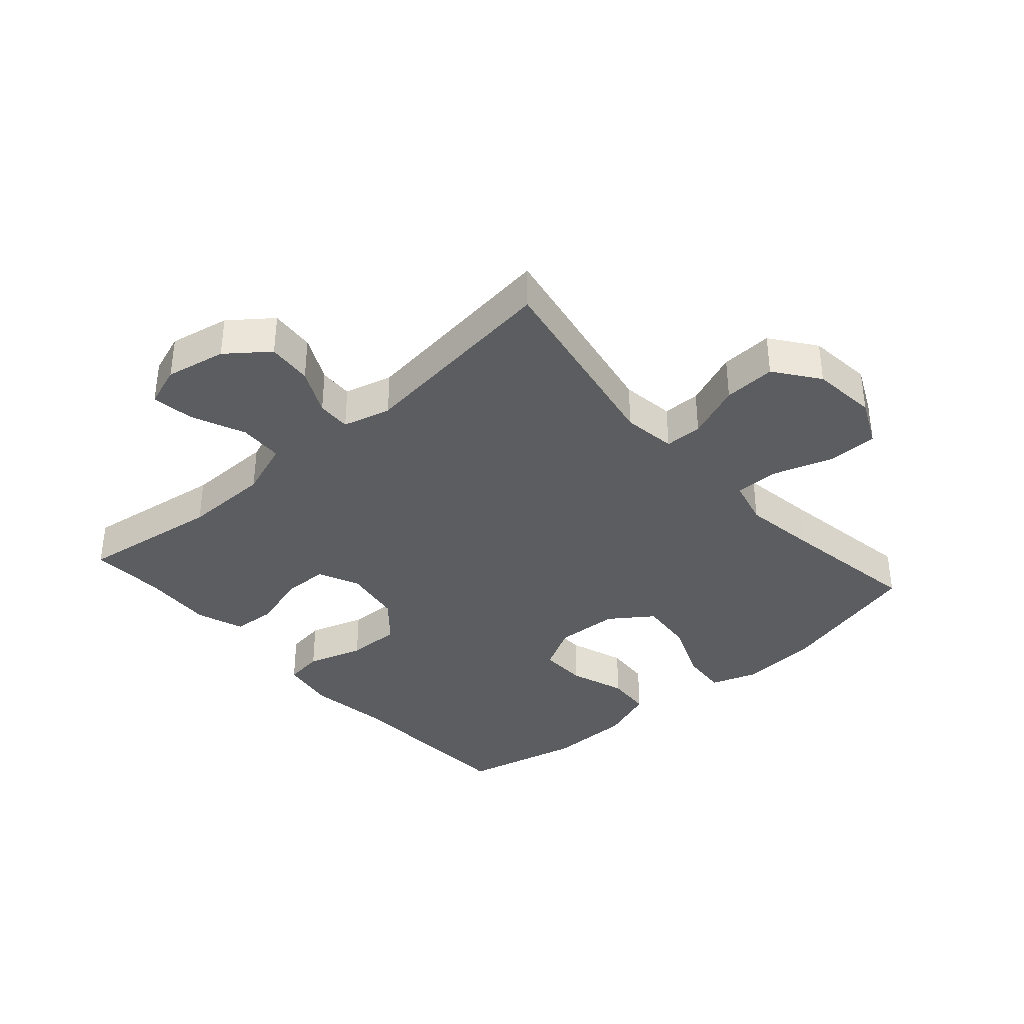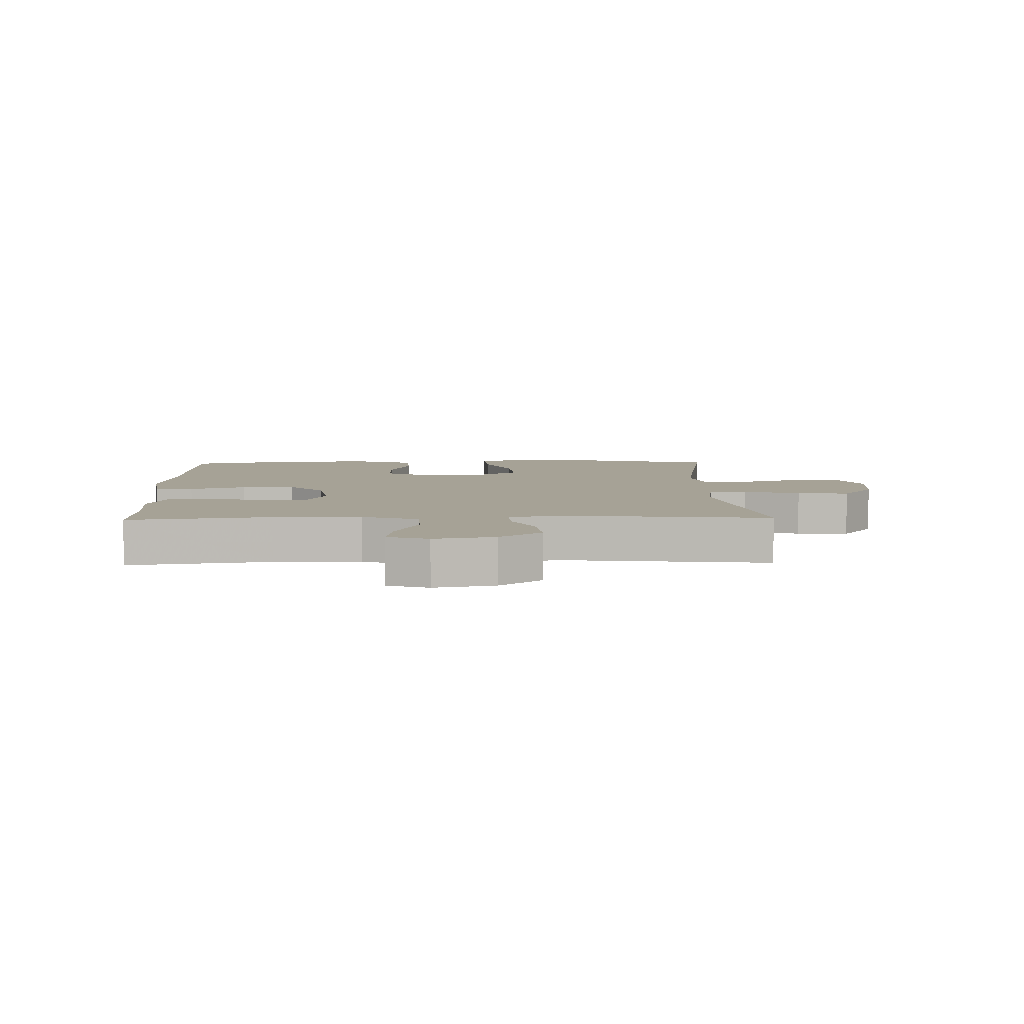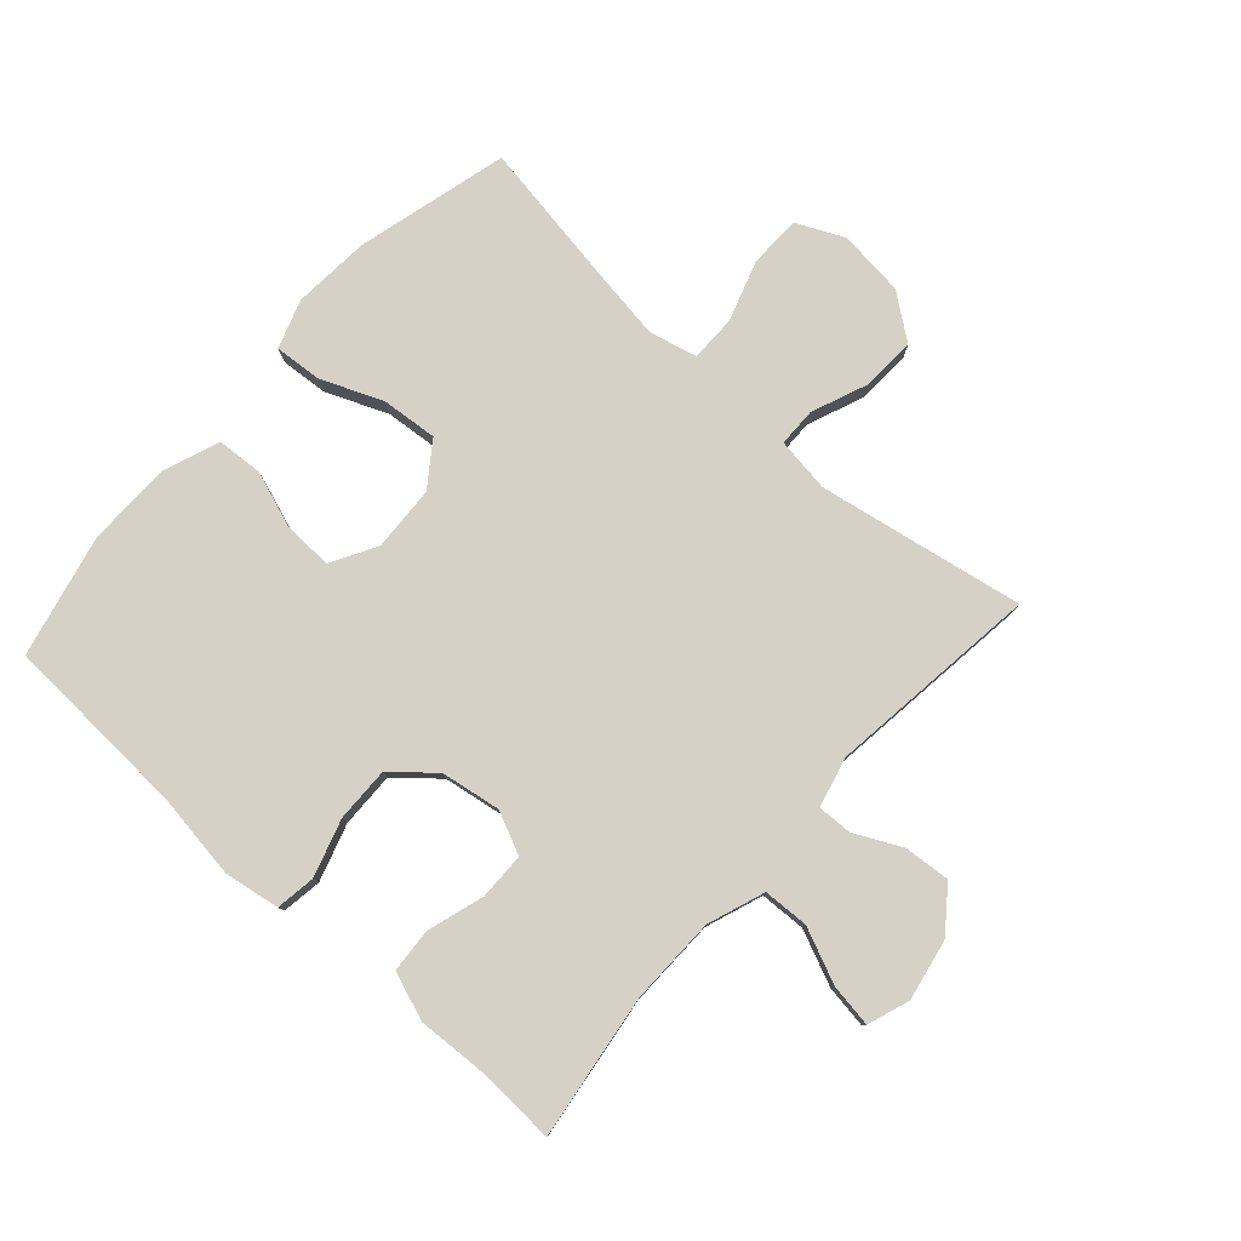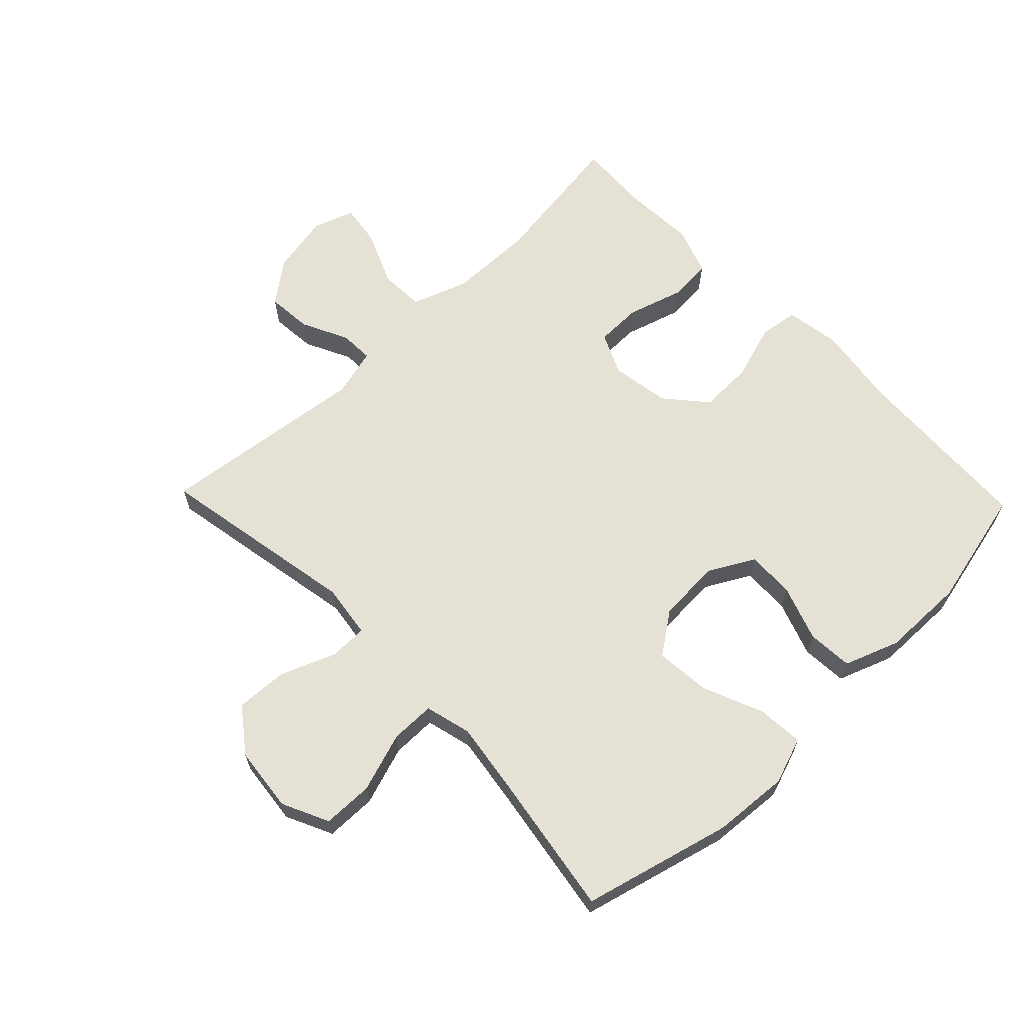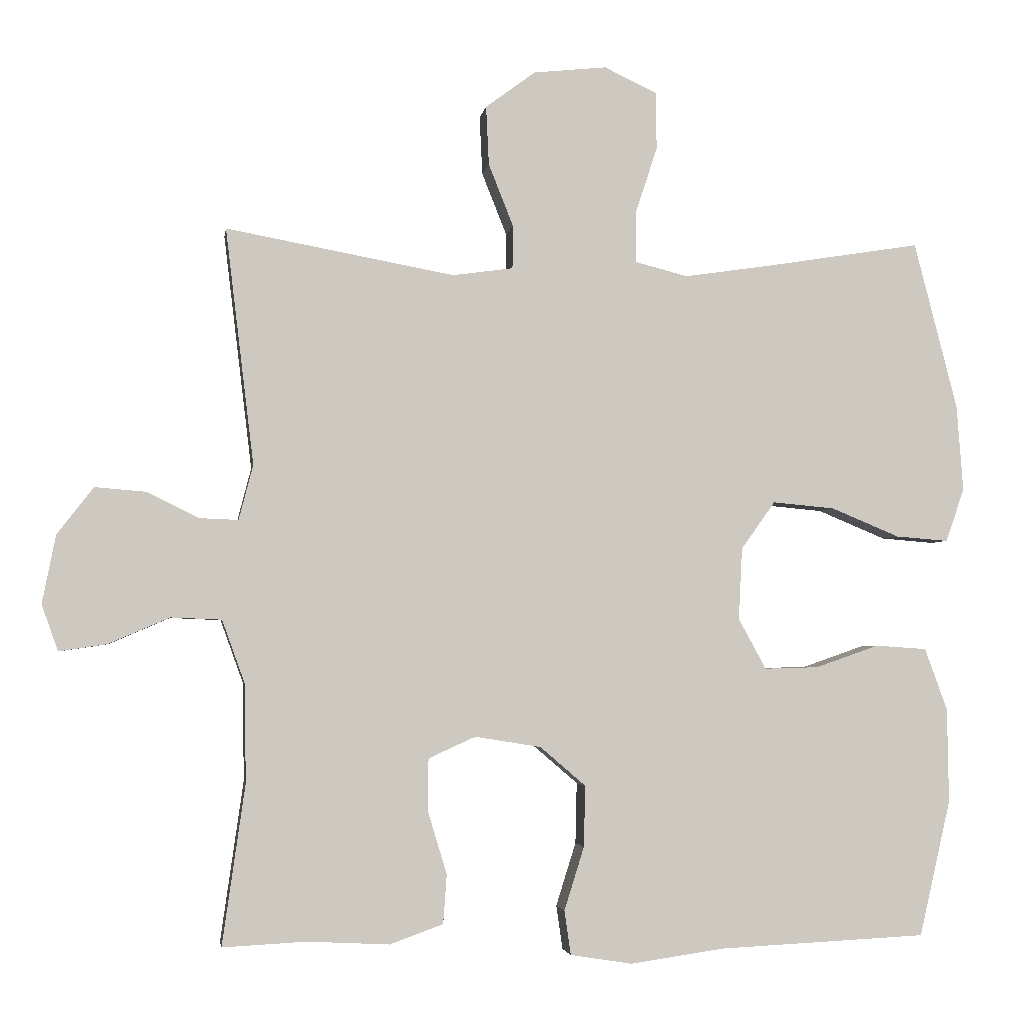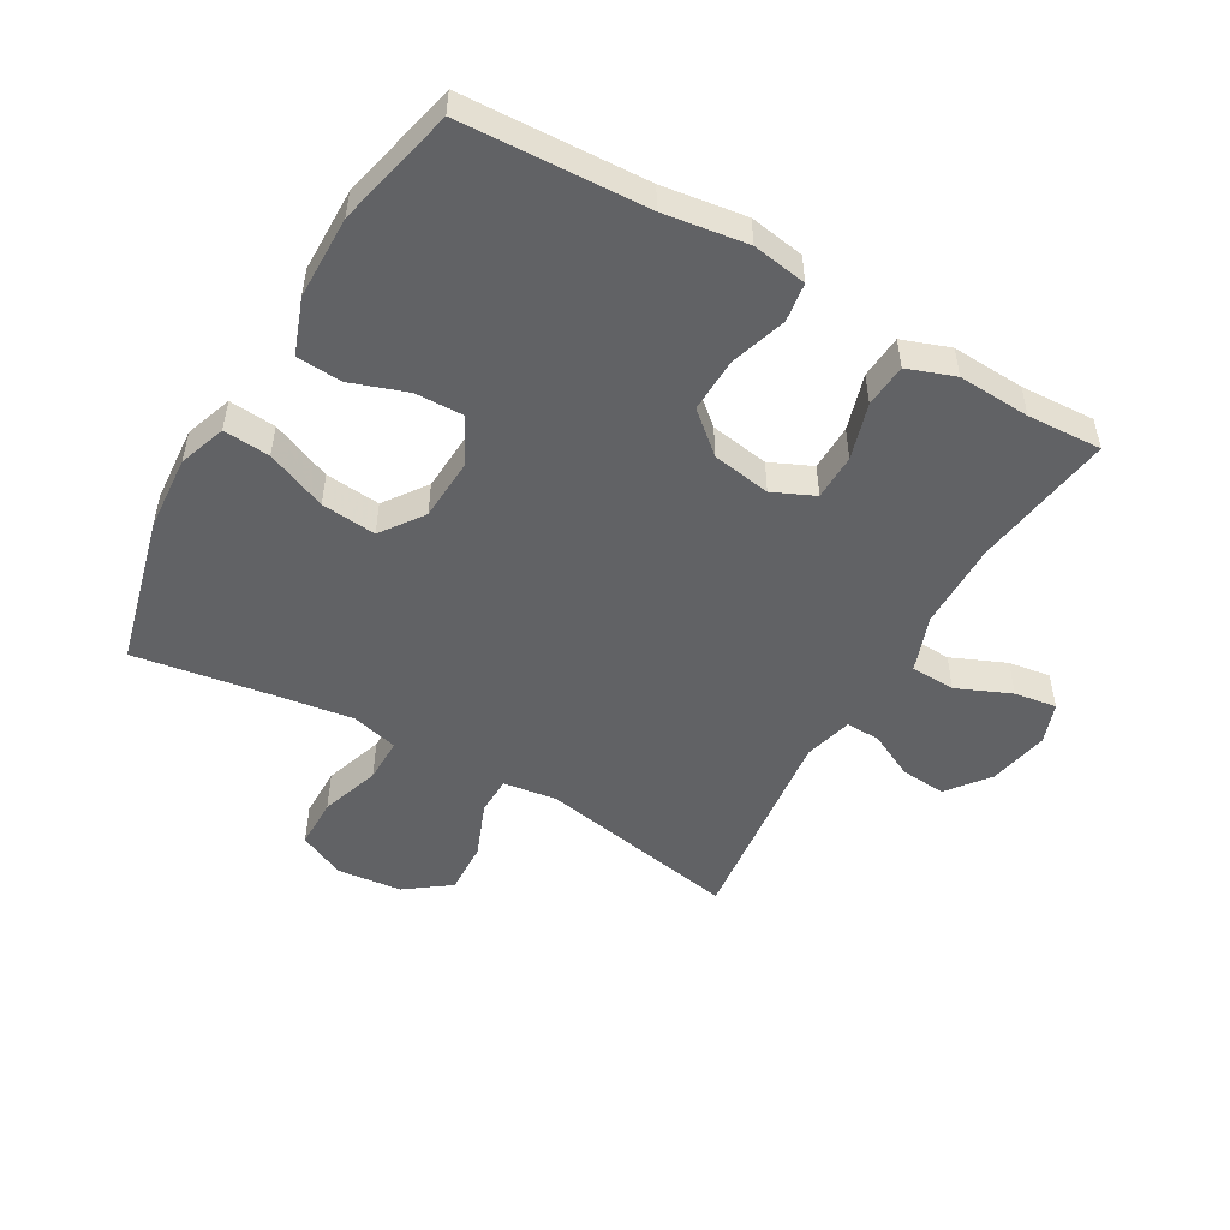
<metadata>
{"format":"obj","ext":"obj","renderer":"f3d","projection":"perspective","resolution":1024,"background":"white","views":[{"elev":-36.9,"azim":-48.6,"up":"+Y"},{"elev":6.3,"azim":-91.6,"up":"+Y"},{"elev":79.6,"azim":-138.0,"up":"+Y"},{"elev":64.5,"azim":46.1,"up":"+Y"},{"elev":-3.1,"azim":-8.4,"up":"+Z"},{"elev":-50.6,"azim":150.0,"up":"+Y"}]}
</metadata>
<code>
v 0.5 0.07 0.5
v 0.561 0.07 0.264
v 0.57 0.07 0.143
v 0.544 0.07 0.068
v 0.47 0.07 0.074
v 0.374 0.07 0.114
v 0.287 0.07 0.122
v 0.239 0.07 0.055
v 0.234 0.07 -0.046
v 0.273 0.07 -0.117
v 0.349 0.07 -0.115
v 0.438 0.07 -0.084
v 0.51 0.07 -0.089
v 0.542 0.07 -0.176
v 0.544 0.07 -0.309
v 0.5 0.07 -0.5
v 0.208 0.07 -0.514
v 0.076 0.07 -0.533
v -0.011 0.07 -0.519
v -0.02 0.07 -0.457
v 0.008 0.07 -0.368
v 0.01 0.07 -0.282
v -0.054 0.07 -0.227
v -0.147 0.07 -0.212
v -0.213 0.07 -0.242
v -0.214 0.07 -0.315
v -0.187 0.07 -0.404
v -0.192 0.07 -0.473
v -0.267 0.07 -0.5
v -0.382 0.07 -0.494
v -0.5 0.07 -0.5
v -0.468 0.07 -0.275
v -0.47 0.07 -0.137
v -0.502 0.07 -0.048
v -0.573 0.07 -0.045
v -0.659 0.07 -0.082
v -0.726 0.07 -0.092
v -0.749 0.07 -0.027
v -0.73 0.07 0.069
v -0.679 0.07 0.135
v -0.607 0.07 0.129
v -0.534 0.07 0.093
v -0.48 0.07 0.091
v -0.46 0.07 0.168
v -0.5 0.07 0.5
v -0.179 0.07 0.441
v -0.094 0.07 0.453
v -0.093 0.07 0.513
v -0.128 0.07 0.601
v -0.132 0.07 0.684
v -0.062 0.07 0.736
v 0.041 0.07 0.747
v 0.115 0.07 0.712
v 0.116 0.07 0.631
v 0.085 0.07 0.537
v 0.085 0.07 0.466
v 0.159 0.07 0.447
v 0.275 0.07 0.464
v 0.5 0 0.5
v 0.561 0 0.264
v 0.57 0 0.143
v 0.544 0 0.068
v 0.47 0 0.074
v 0.374 0 0.114
v 0.287 0 0.122
v 0.239 0 0.055
v 0.234 0 -0.046
v 0.273 0 -0.117
v 0.349 0 -0.115
v 0.438 0 -0.084
v 0.51 0 -0.089
v 0.542 0 -0.176
v 0.544 0 -0.309
v 0.5 0 -0.5
v 0.208 0 -0.514
v 0.076 0 -0.533
v -0.011 0 -0.519
v -0.02 0 -0.457
v 0.008 0 -0.368
v 0.01 0 -0.282
v -0.054 0 -0.227
v -0.147 0 -0.212
v -0.213 0 -0.242
v -0.214 0 -0.315
v -0.187 0 -0.404
v -0.192 0 -0.473
v -0.267 0 -0.5
v -0.382 0 -0.494
v -0.5 0 -0.5
v -0.468 0 -0.275
v -0.47 0 -0.137
v -0.502 0 -0.048
v -0.573 0 -0.045
v -0.659 0 -0.082
v -0.726 0 -0.092
v -0.749 0 -0.027
v -0.73 0 0.069
v -0.679 0 0.135
v -0.607 0 0.129
v -0.534 0 0.093
v -0.48 0 0.091
v -0.46 0 0.168
v -0.5 0 0.5
v -0.179 0 0.441
v -0.094 0 0.453
v -0.093 0 0.513
v -0.128 0 0.601
v -0.132 0 0.684
v -0.062 0 0.736
v 0.041 0 0.747
v 0.115 0 0.712
v 0.116 0 0.631
v 0.085 0 0.537
v 0.085 0 0.466
v 0.159 0 0.447
v 0.275 0 0.464
f 52 53 54 55
f 52 55 56
f 51 52 56
f 48 49 50 51
f 47 48 51 56
f 46 47 56 57
f 44 45 46
f 43 44 46 57
f 39 40 41 42
f 39 42 43
f 38 39 43
f 35 36 37 38
f 34 35 38 43
f 33 34 43 57
f 30 31 32
f 26 27 28 29
f 25 26 29 30
f 18 19 20 21
f 17 18 21 22
f 16 17 22
f 15 16 22 23
f 11 12 13 14
f 10 11 14 15
f 3 4 5 6
f 3 6 7
f 58 1 2 3
f 58 3 7
f 57 58 7 8
f 33 57 8 9
f 25 30 32 33
f 24 25 33
f 24 33 9 10
f 10 15 23 24
f 113 112 111 110
f 114 113 110
f 114 110 109
f 109 108 107 106
f 114 109 106 105
f 115 114 105 104
f 104 103 102
f 115 104 102 101
f 100 99 98 97
f 101 100 97
f 101 97 96
f 96 95 94 93
f 101 96 93 92
f 115 101 92 91
f 90 89 88
f 87 86 85 84
f 88 87 84 83
f 79 78 77 76
f 80 79 76 75
f 80 75 74
f 81 80 74 73
f 72 71 70 69
f 73 72 69 68
f 64 63 62 61
f 65 64 61
f 61 60 59 116
f 65 61 116
f 66 65 116 115
f 67 66 115 91
f 91 90 88 83
f 91 83 82
f 68 67 91 82
f 82 81 73 68
f 1 59 60 2
f 2 60 61 3
f 3 61 62 4
f 4 62 63 5
f 5 63 64 6
f 6 64 65 7
f 7 65 66 8
f 8 66 67 9
f 9 67 68 10
f 10 68 69 11
f 11 69 70 12
f 12 70 71 13
f 13 71 72 14
f 14 72 73 15
f 15 73 74 16
f 16 74 75 17
f 17 75 76 18
f 18 76 77 19
f 19 77 78 20
f 20 78 79 21
f 21 79 80 22
f 22 80 81 23
f 23 81 82 24
f 24 82 83 25
f 25 83 84 26
f 26 84 85 27
f 27 85 86 28
f 28 86 87 29
f 29 87 88 30
f 30 88 89 31
f 31 89 90 32
f 32 90 91 33
f 33 91 92 34
f 34 92 93 35
f 35 93 94 36
f 36 94 95 37
f 37 95 96 38
f 38 96 97 39
f 39 97 98 40
f 40 98 99 41
f 41 99 100 42
f 42 100 101 43
f 43 101 102 44
f 44 102 103 45
f 45 103 104 46
f 46 104 105 47
f 47 105 106 48
f 48 106 107 49
f 49 107 108 50
f 50 108 109 51
f 51 109 110 52
f 52 110 111 53
f 53 111 112 54
f 54 112 113 55
f 55 113 114 56
f 56 114 115 57
f 57 115 116 58
f 58 116 59 1

</code>
